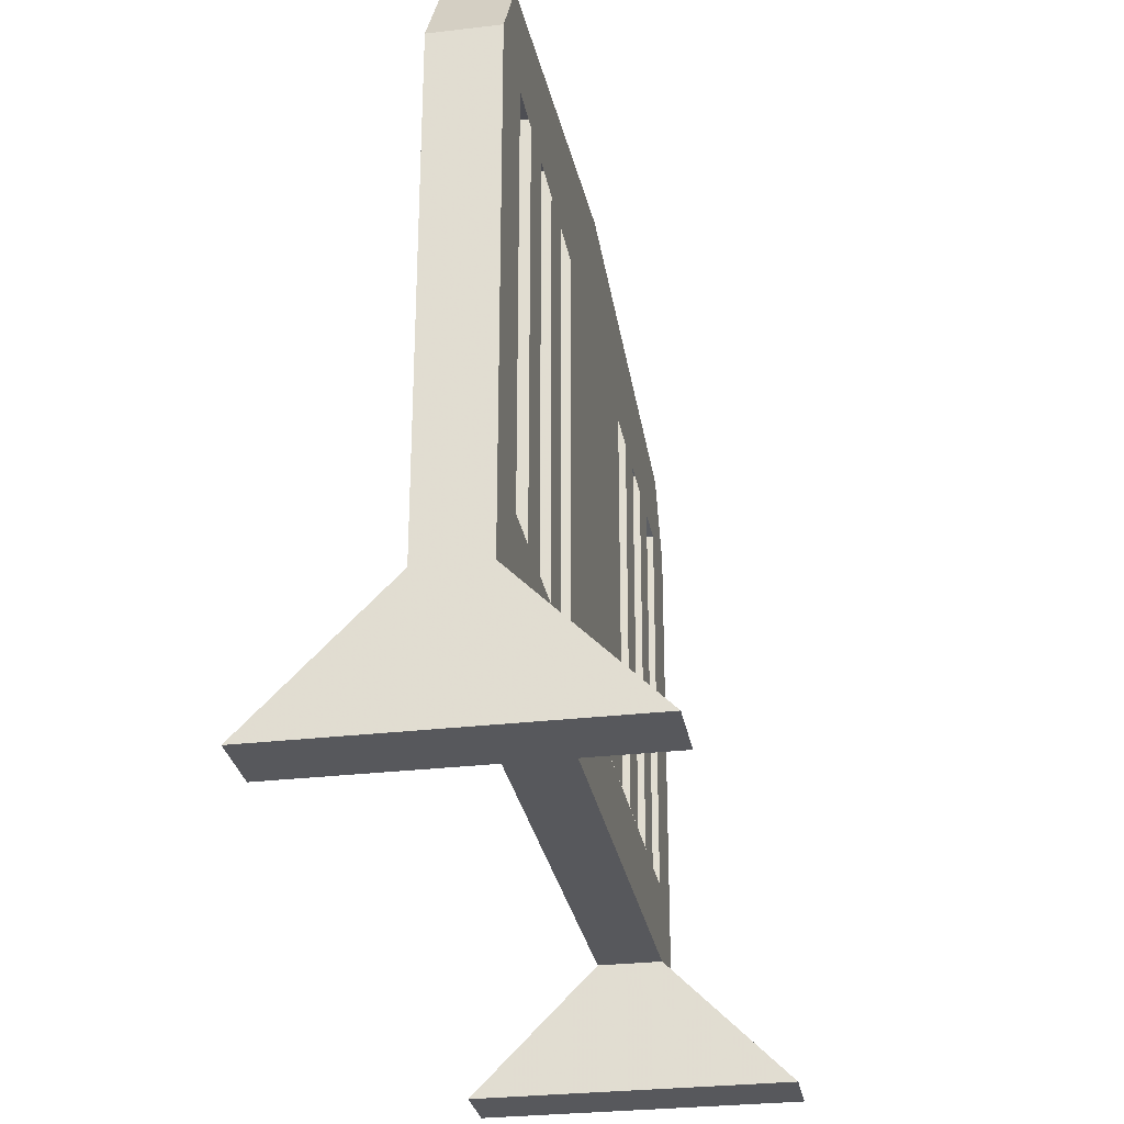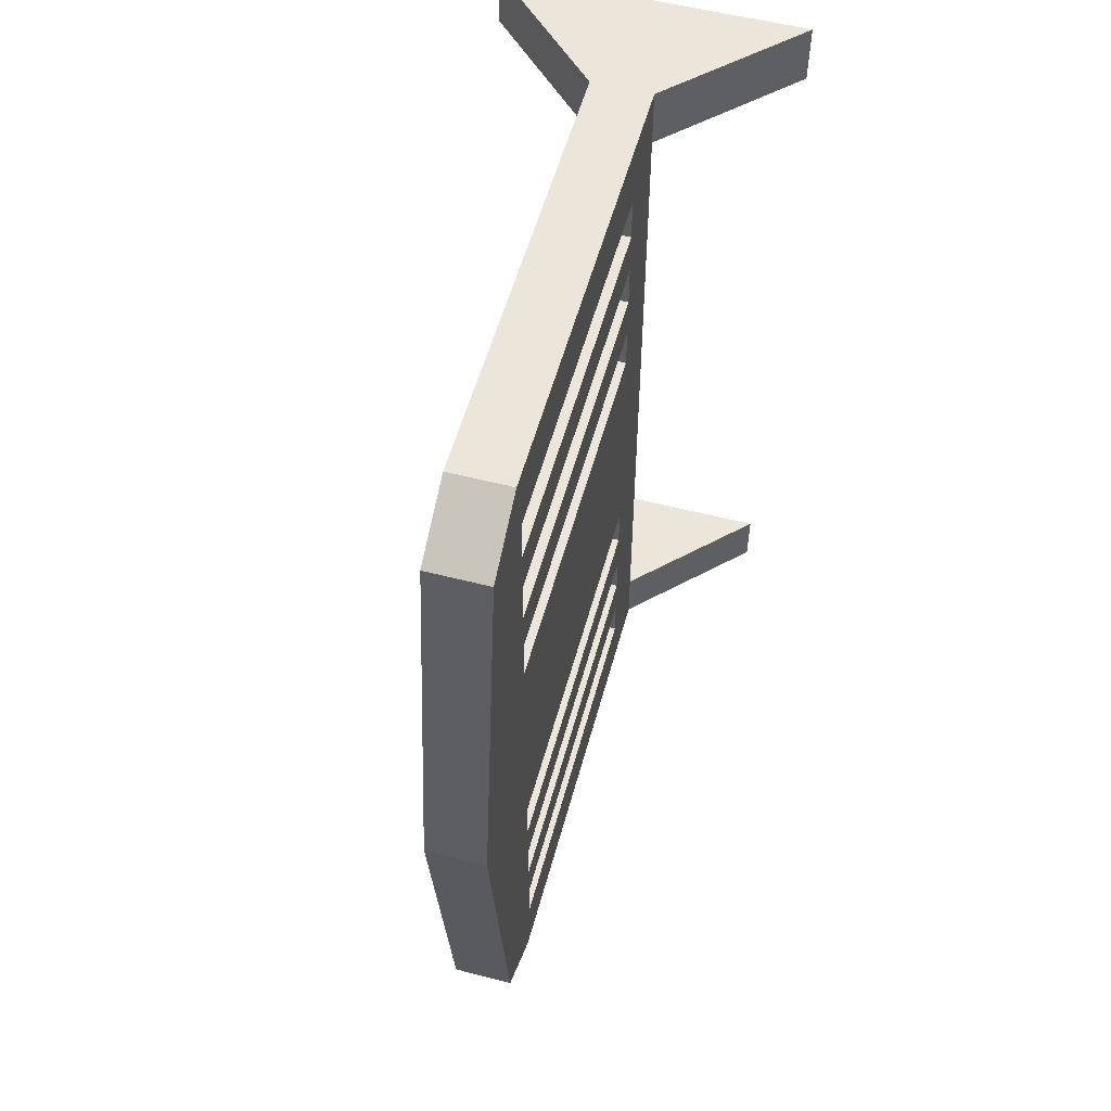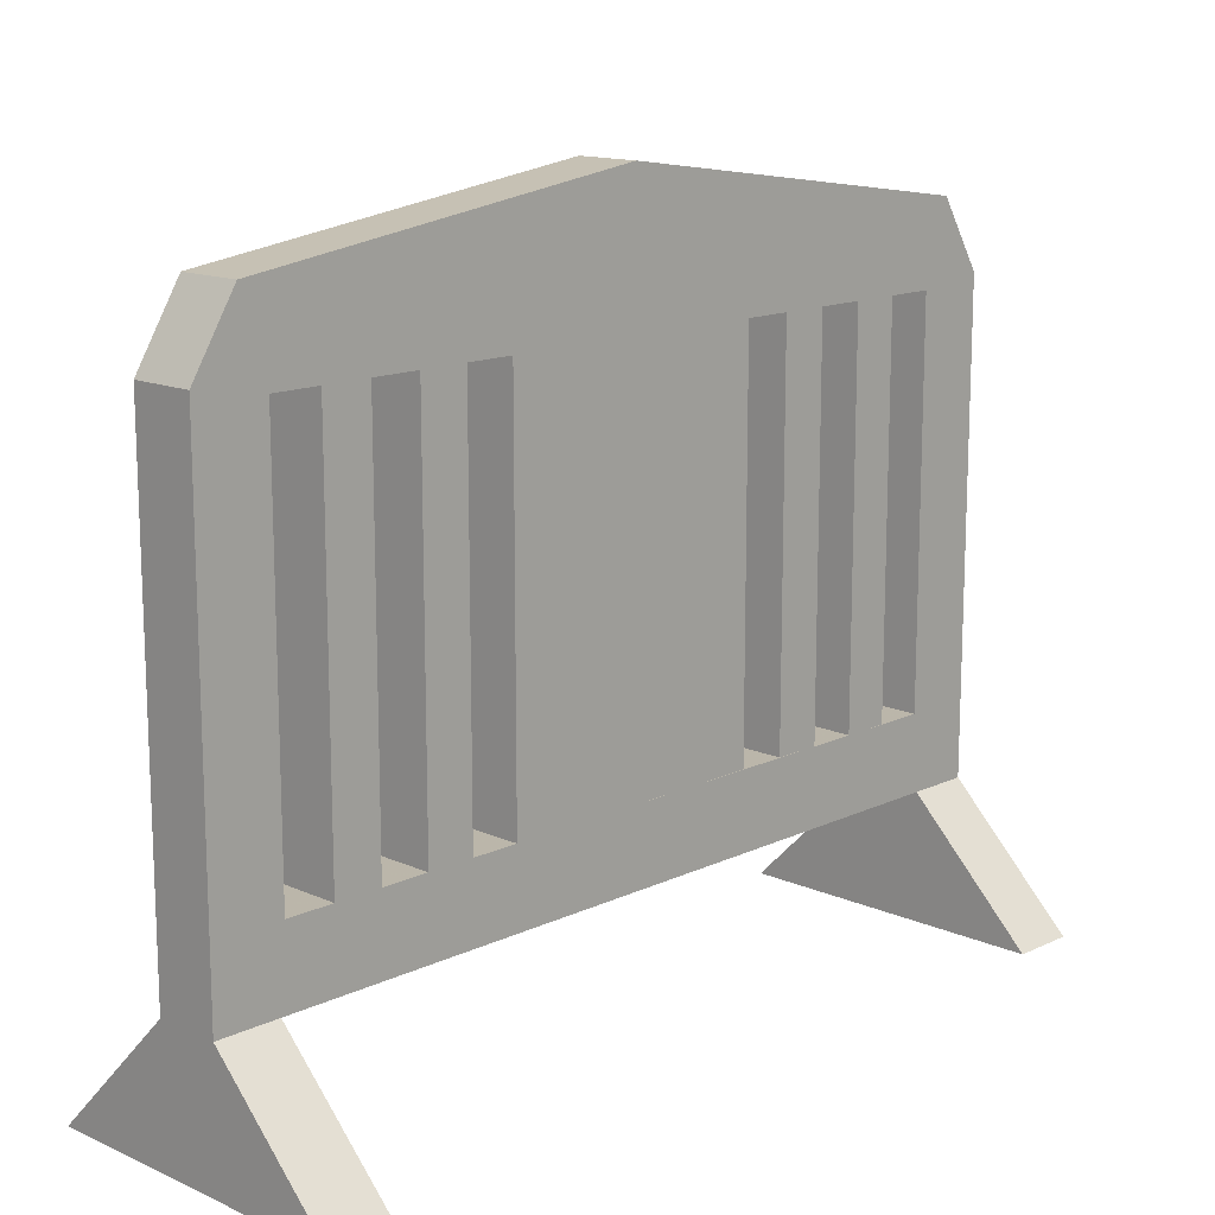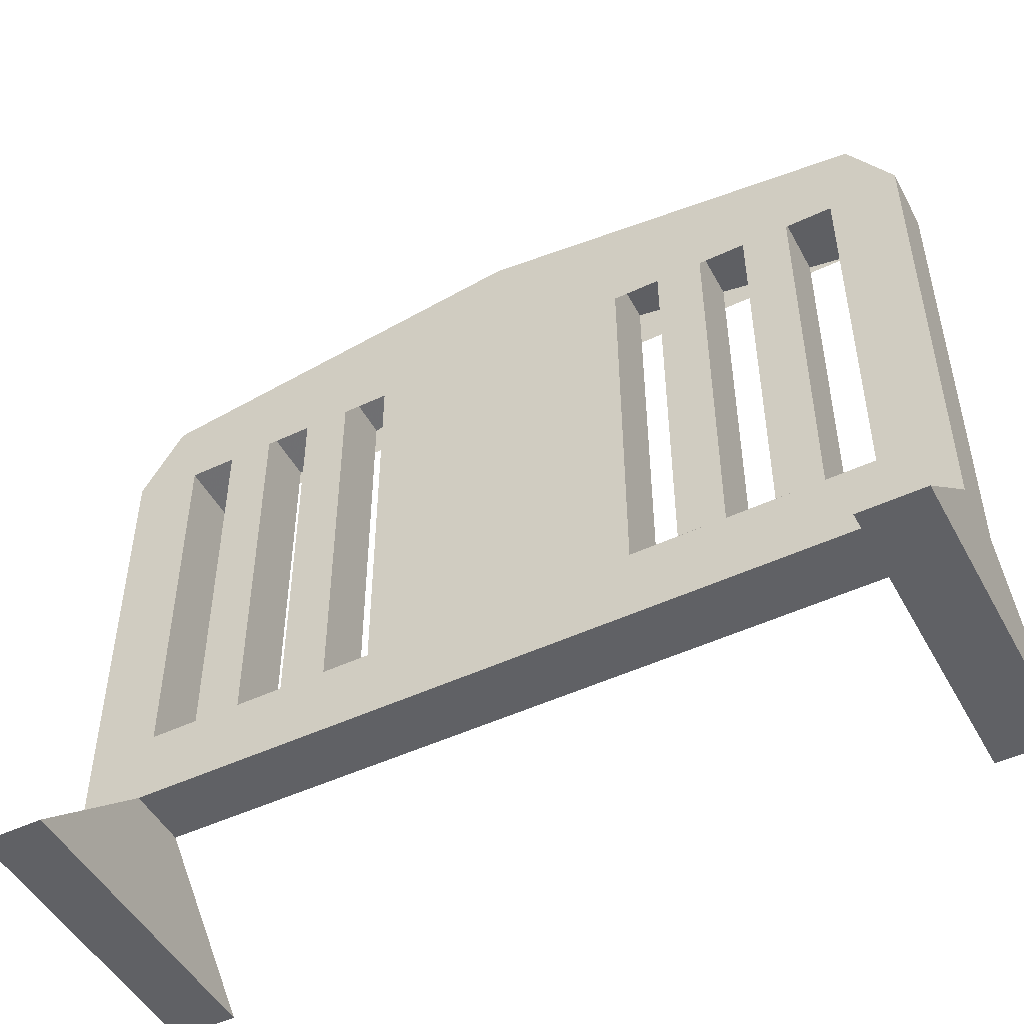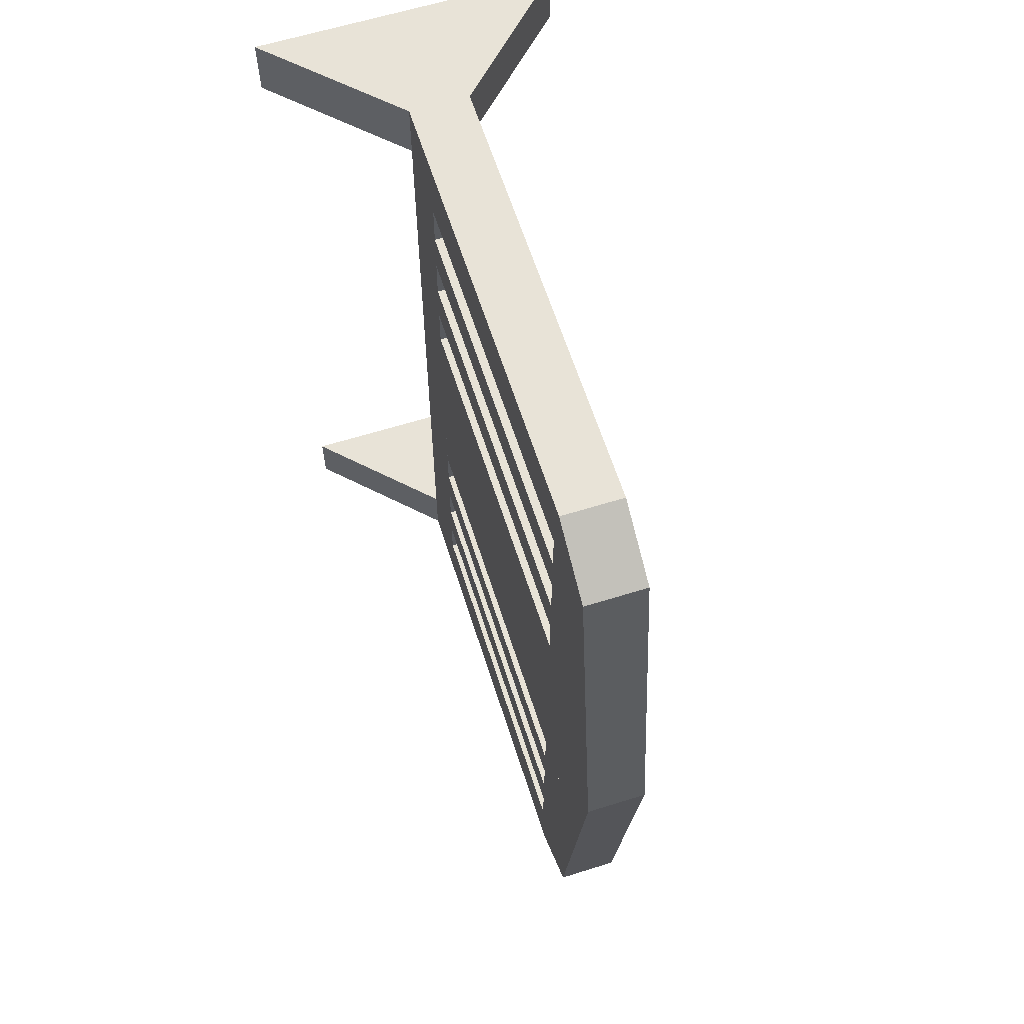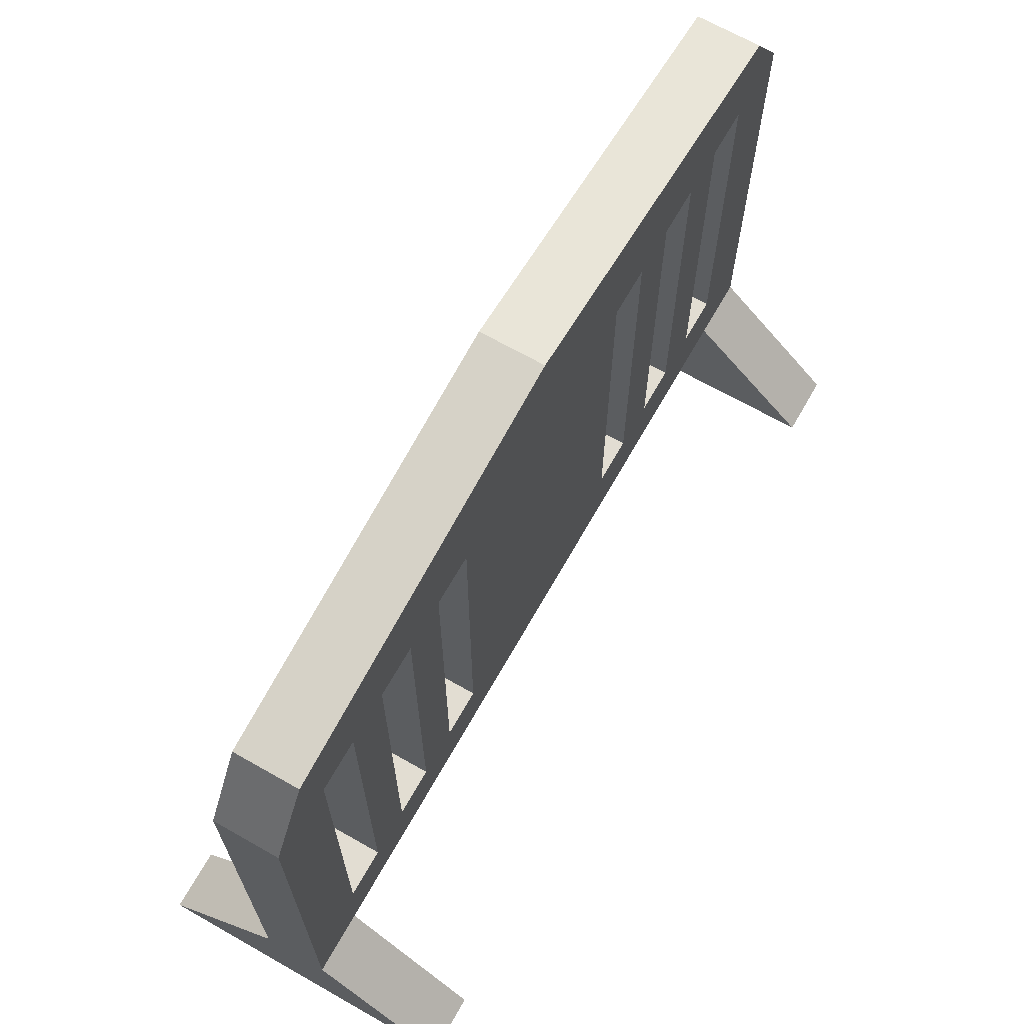
<metadata>
{"format":"obj","ext":"obj","renderer":"f3d","projection":"perspective","resolution":1024,"background":"white","views":[{"elev":-28.7,"azim":10.0,"up":"+Y"},{"elev":55.3,"azim":-164.8,"up":"+Z"},{"elev":14.1,"azim":44.2,"up":"+Y"},{"elev":-49.0,"azim":117.6,"up":"+Y"},{"elev":62.3,"azim":162.4,"up":"+Z"},{"elev":68.2,"azim":29.6,"up":"+Y"}]}
</metadata>
<code>
o FenceBlocker3_Cube.012
v -0.05 0.9467 -0.7
v -0.05 0.1905 -0.7
v -0.05 0.9467 0.7
v -0.05 0.1905 0.7
v 0.05 0.9467 -0.7
v 0.05 0.1905 -0.7
v 0.05 0.9467 0.7
v 0.05 0.1905 0.7
v -0.05 1.06 0.63
v -0.05 1.06 -0.63
v 0.05 1.06 0.63
v 0.05 1.06 -0.63
v -0.05 1.149 -1e-06
v 0.05 1.149 -1e-06
v -0.05 0.3122 -0.59
v -0.05 0.931 -0.59
v -0.05 0.3104 0.59
v -0.05 0.9292 0.59
v 0.05 0.3104 0.59
v 0.05 0.3122 -0.59
v 0.05 0.931 -0.59
v 0.05 0.9292 0.59
v -0.05 1.004 0.2144
v -0.05 1.006 -0.2144
v 0.05 1.006 -0.2144
v 0.05 1.004 0.2144
v -0.25 -0.009522 0.7
v -0.25 -0.009522 0.6
v -0.05 0.1905 0.6
v 0.25 -0.009522 0.7
v 0.25 -0.009522 0.6
v 0.05 0.1905 0.6
v -0.25 -0.009522 -0.6
v -0.05 0.1905 -0.6
v -0.25 -0.009522 -0.7
v 0.25 -0.009522 -0.6
v 0.05 0.1905 -0.6
v 0.25 -0.009522 -0.7
v -0.05 0.3122 -0.5144
v -0.05 0.3122 -0.3644
v -0.05 0.3122 -0.29
v -0.05 0.3122 -0.44
v -0.05 0.3122 -0.2144
v -0.05 0.3104 0.2144
v -0.05 0.3104 0.29
v -0.05 0.3104 0.3644
v -0.05 0.3104 0.44
v -0.05 0.3104 0.5144
v 0.05 0.3122 -0.44
v 0.05 0.3122 -0.29
v 0.05 0.3122 -0.3644
v 0.05 0.3104 0.2144
v 0.05 0.3122 -0.2144
v 0.05 0.3104 0.3644
v 0.05 0.3104 0.29
v 0.05 0.3104 0.44
v 0.05 0.3104 0.5144
v 0.05 0.3122 -0.5144
v -0.05 0.961 -0.44
v -0.05 0.9461 -0.5144
v -0.05 0.991 -0.29
v -0.05 0.9891 0.29
v -0.05 0.9743 0.3644
v -0.05 0.9592 0.44
v -0.05 0.9443 0.5144
v -0.05 0.9761 -0.3644
v 0.05 0.9461 -0.5144
v 0.05 0.9761 -0.3644
v 0.05 0.991 -0.29
v 0.05 0.961 -0.44
v 0.05 0.9891 0.29
v 0.05 0.9592 0.44
v 0.05 0.9443 0.5144
v 0.05 0.9743 0.3644
f 15 2 4 17
f 3 4 8 7
f 5 6 2 1
f 5 1 10 12
f 8 4 2 6
f 12 10 13 14
f 3 7 11 9
f 16 24 23 18 3 9 10 1
f 22 26 25 21 5 12 11 7
f 9 11 14 13
f 11 12 14
f 10 9 13
f 17 18 22 19
f 15 20 21 16
f 22 18 23 26
f 25 24 16 21
f 20 15 17 19
f 27 4 29 28
f 28 29 32 31
f 31 32 8 30
f 30 8 4 27
f 28 31 30 27
f 33 34 2 35
f 35 2 6 38
f 38 6 37 36
f 36 37 34 33
f 35 38 36 33
f 2 15 16 1
f 17 4 3 18
f 74 54 55 71
f 8 19 22 7
f 20 19 8 6
f 20 6 5 21
f 23 44 52 26
f 45 62 71 55
f 63 46 54 74
f 47 64 72 56
f 73 65 48 57
f 53 43 24 25
f 61 41 50 69
f 51 40 66 68
f 59 42 49 70
f 39 60 67 58
f 52 53 25 26
f 43 44 23 24
f 46 63 62 45
f 47 48 65 64
f 40 41 61 66
f 39 42 59 60
f 57 56 72 73
f 50 51 68 69
f 49 58 67 70

</code>
